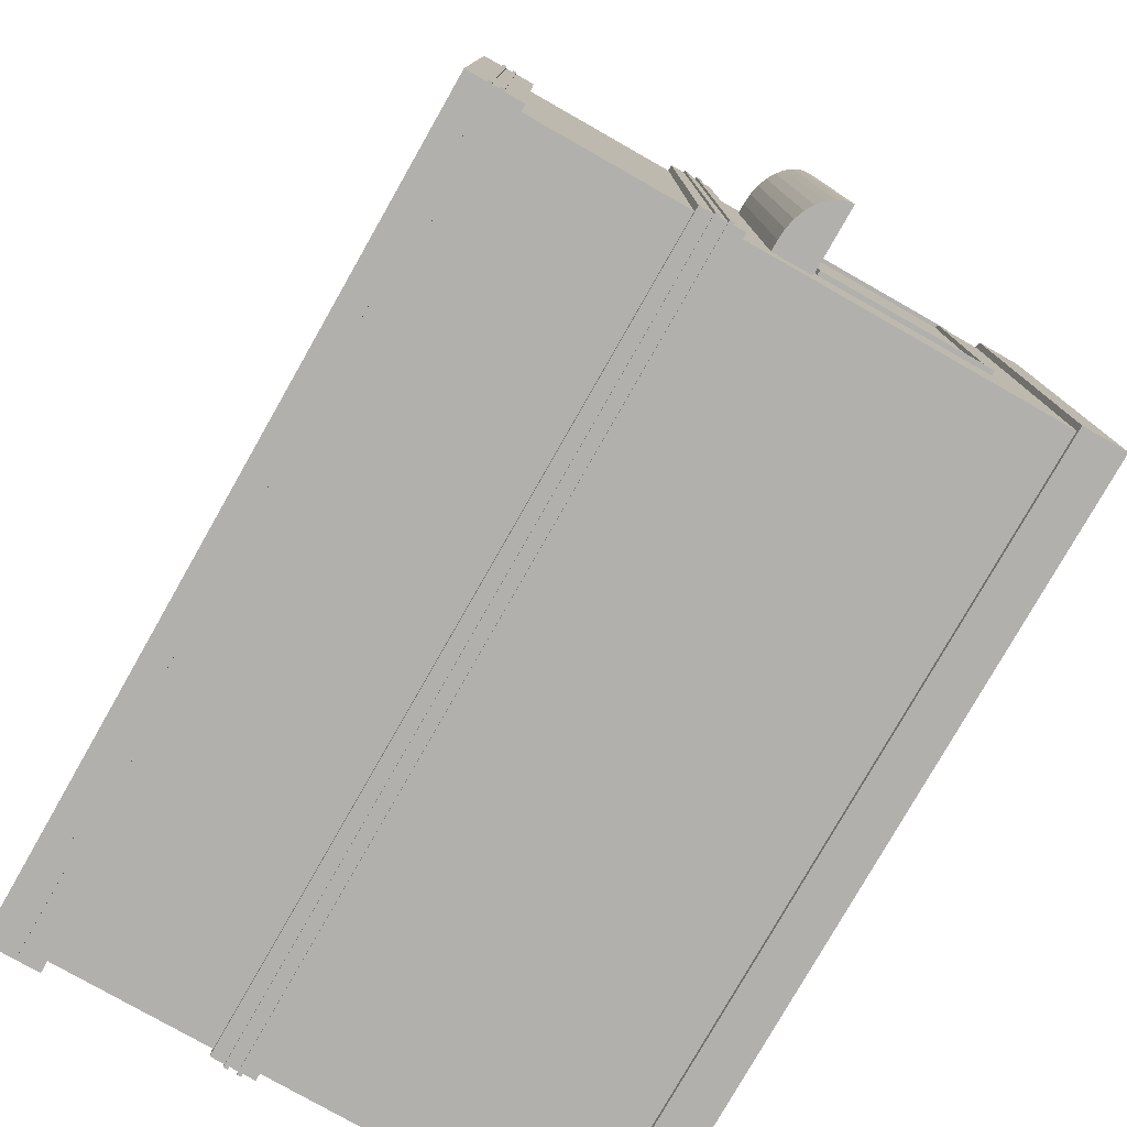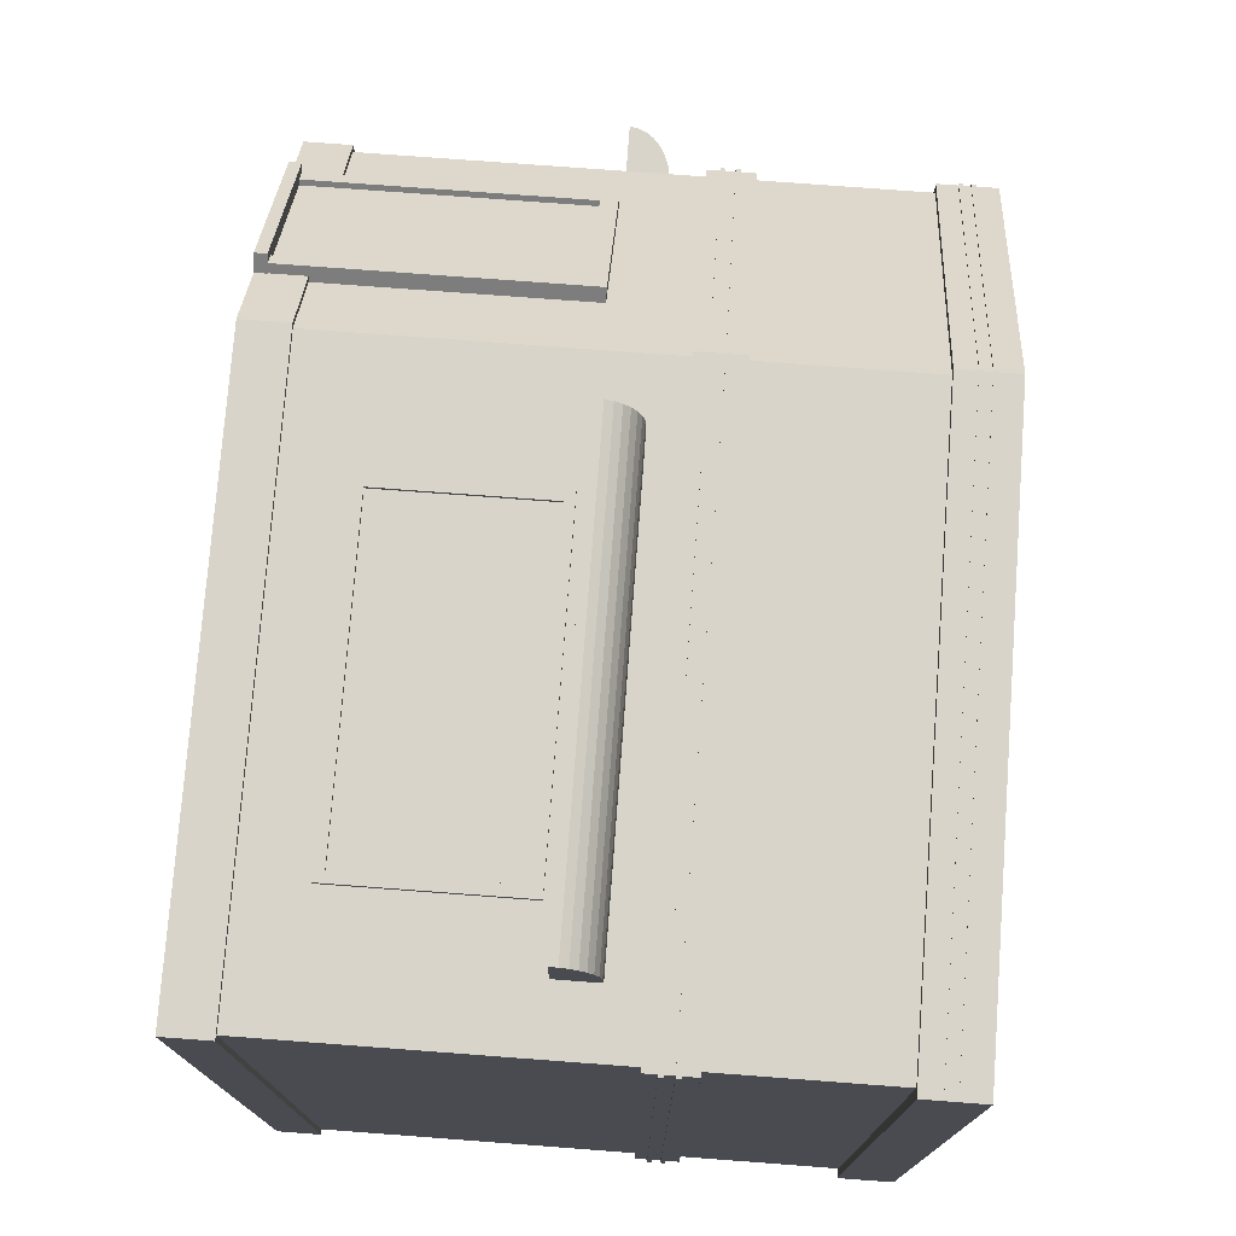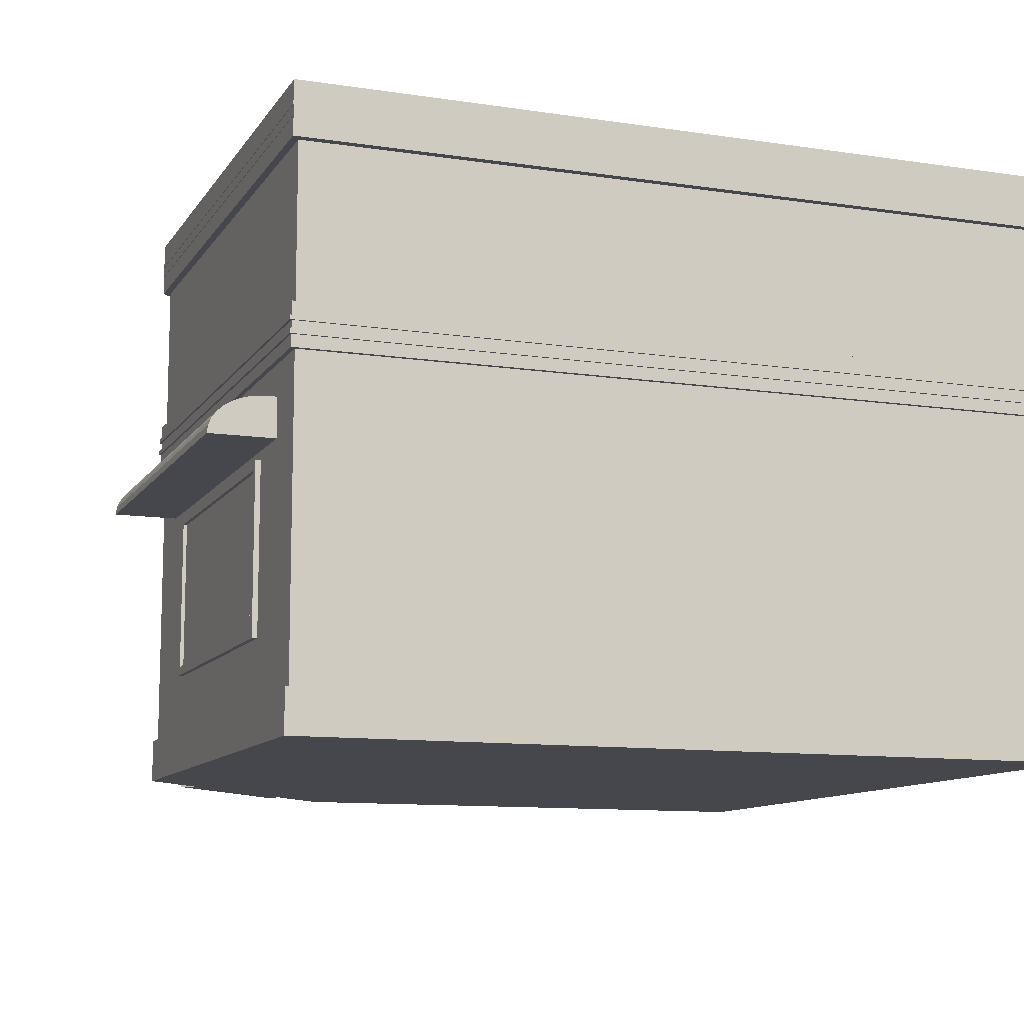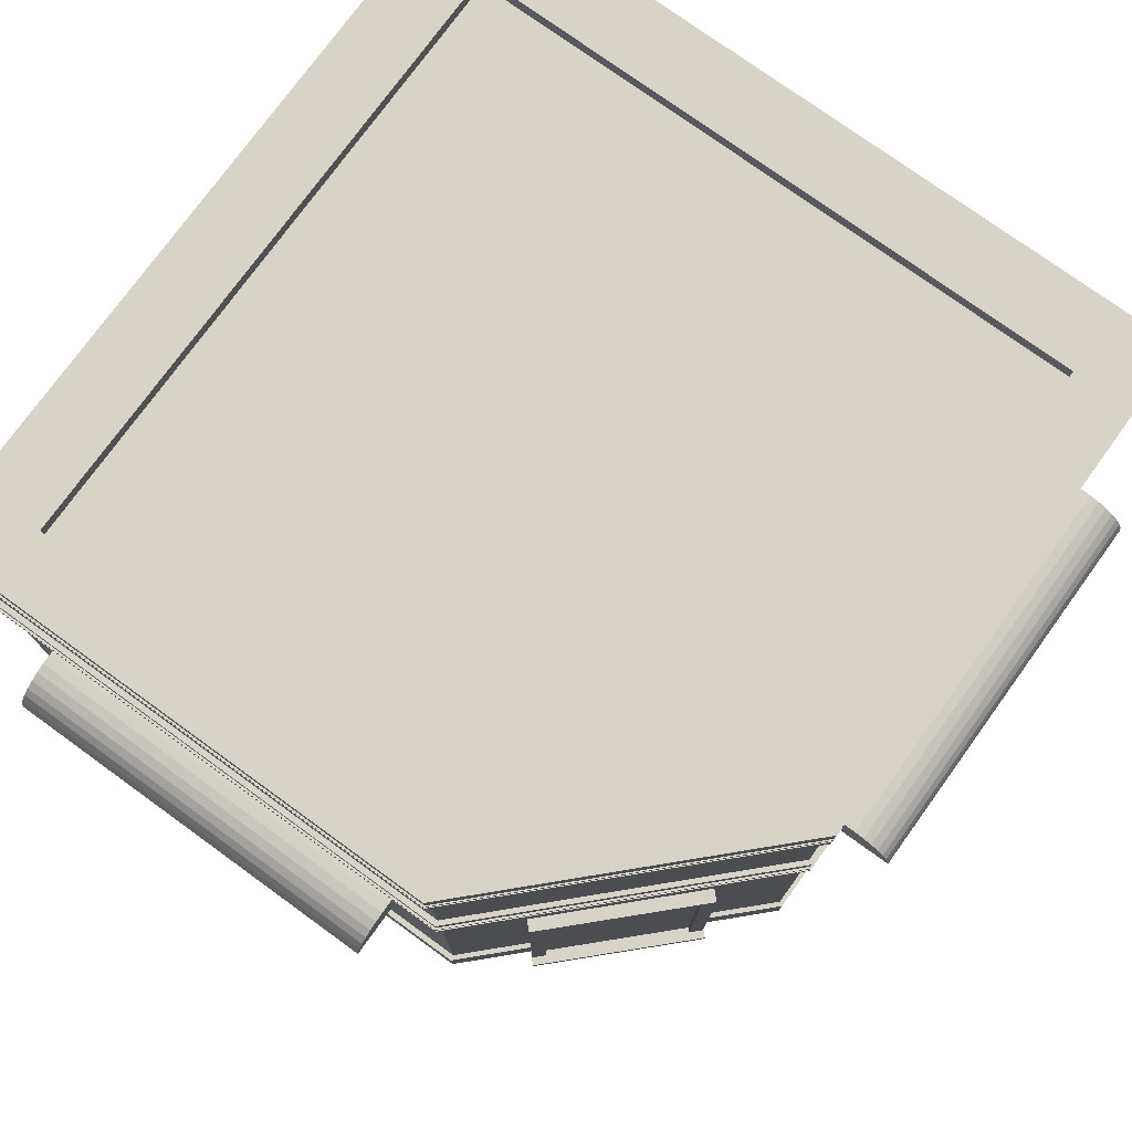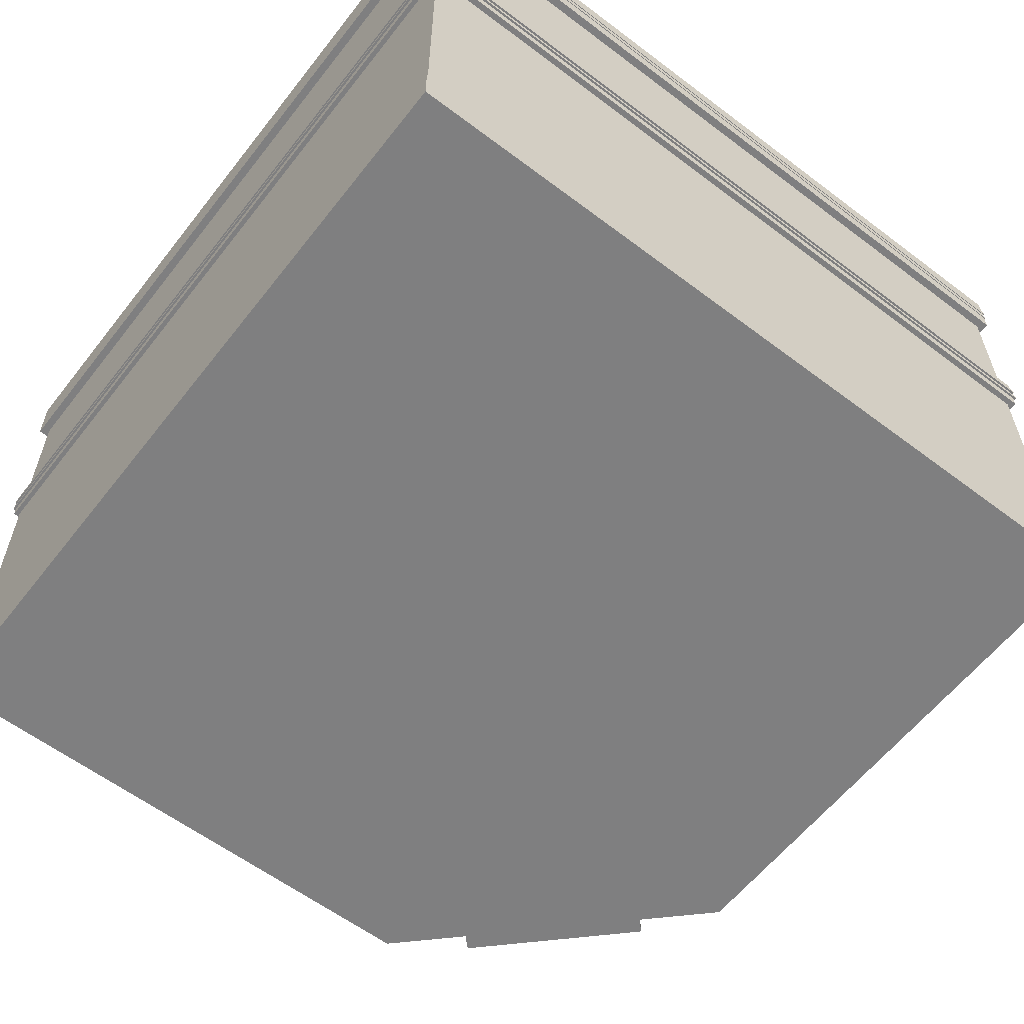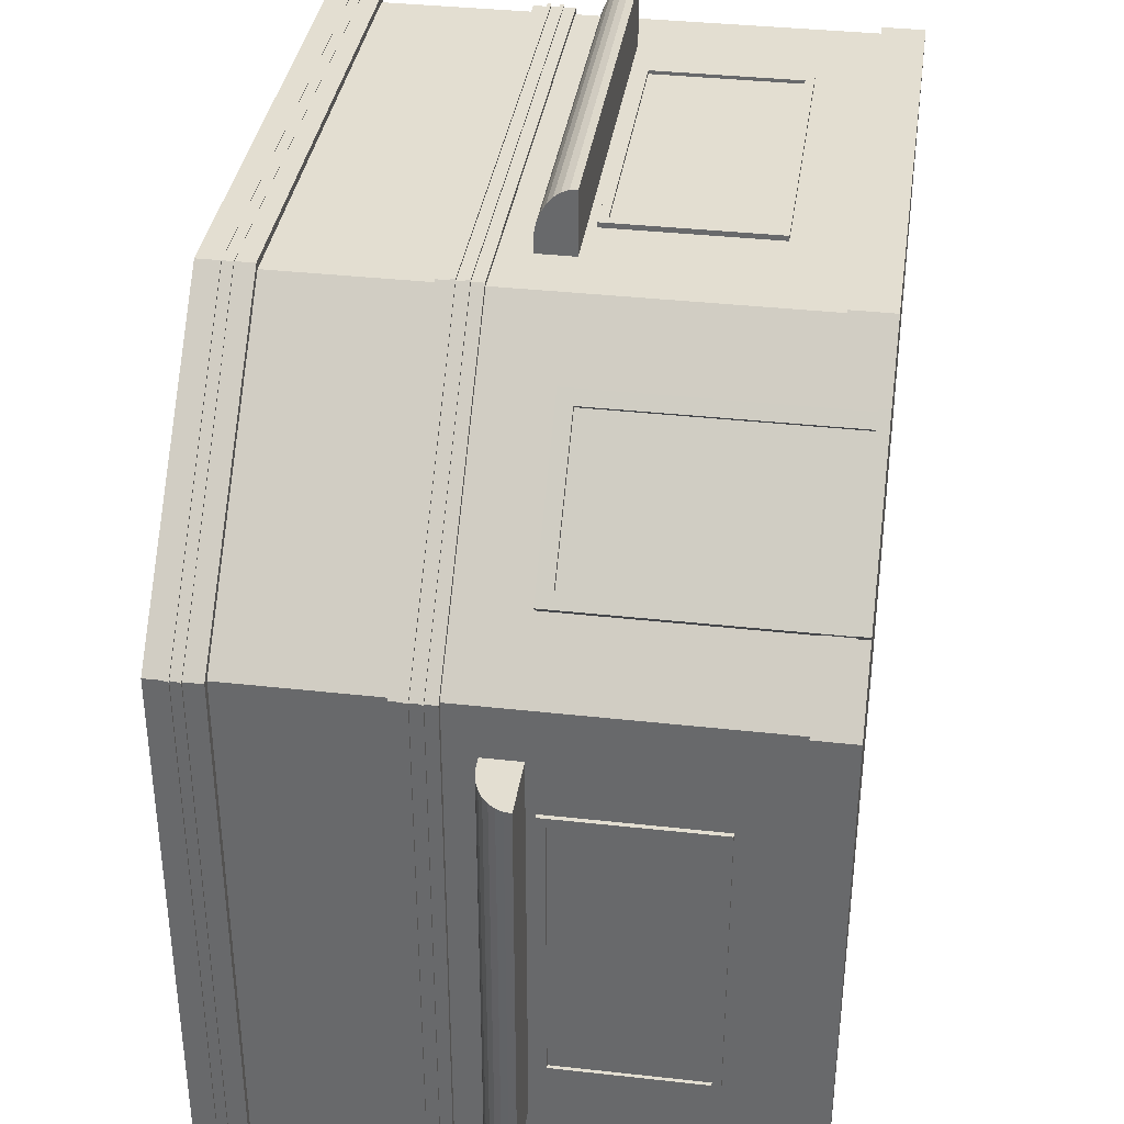
<metadata>
{"format":"obj","ext":"obj","renderer":"f3d","projection":"perspective","resolution":1024,"background":"white","views":[{"elev":-78.6,"azim":-119.6,"up":"+Z"},{"elev":75.6,"azim":94.3,"up":"+Z"},{"elev":-10.9,"azim":69.5,"up":"+Y"},{"elev":76.2,"azim":-54.1,"up":"+Y"},{"elev":-59.7,"azim":142.2,"up":"+Y"},{"elev":36.2,"azim":-81.7,"up":"+Z"}]}
</metadata>
<code>
v  -223.3 -42.75 -148.1
v  -211.9 -42.75 -148.1
v  -211.9 -134.9 -148.1
v  -223.3 -134.9 -148.1
v  -211.9 -42.75 22.35
v  -211.9 -134.9 22.35
v  -223.3 -42.75 22.35
v  -223.3 -134.9 22.35
v  -223.3 -130.1 16.92
v  -223.3 -130.1 -142.7
v  -221.3 -130.1 16.92
v  -221.3 -130.1 -142.7
v  -223.3 -47.54 -142.7
v  -223.3 -47.54 16.92
v  -221.3 -47.54 16.92
v  -221.3 -47.54 -142.7
v  -20.67 -42.75 223.9
v  -20.67 -42.75 212.5
v  -20.67 -134.9 212.5
v  -20.67 -134.9 223.9
v  149.8 -42.75 212.5
v  149.8 -134.9 212.5
v  149.8 -42.75 223.9
v  149.8 -134.9 223.9
v  144.4 -130.1 223.9
v  -15.25 -130.1 223.9
v  144.4 -130.1 221.9
v  -15.25 -130.1 221.9
v  -15.25 -47.54 223.9
v  144.4 -47.54 223.9
v  144.4 -47.54 221.9
v  -15.25 -47.54 221.9
v  -232.4 -16.53 -176.9
v  -226.5 -16.12 -176.9
v  -213 -16.12 -176.9
v  -213.1 -37.68 -176.9
v  -256.8 -37.68 -176.9
v  -256.2 -33.47 -176.9
v  -254.5 -29.43 -176.9
v  -251.7 -25.7 -176.9
v  -247.9 -22.43 -176.9
v  -243.3 -19.75 -176.9
v  -238.1 -17.76 -176.9
v  -232.4 -16.53 53.46
v  -238.1 -17.76 53.46
v  -243.3 -19.75 53.46
v  -247.9 -22.43 53.46
v  -251.7 -25.7 53.46
v  -254.5 -29.43 53.46
v  -256.2 -33.47 53.46
v  -256.8 -37.68 53.46
v  -213.1 -37.68 53.46
v  -213 -16.12 53.46
v  -226.5 -16.12 53.46
v  -49.72 -16.53 232.5
v  -49.72 -16.12 226.6
v  -49.72 -16.12 213.1
v  -49.72 -37.68 213.2
v  -49.72 -37.68 256.9
v  -49.72 -33.47 256.3
v  -49.72 -29.43 254.6
v  -49.72 -25.7 251.8
v  -49.72 -22.43 248
v  -49.72 -19.75 243.4
v  -49.72 -17.76 238.2
v  180.7 -16.53 232.5
v  180.7 -17.76 238.2
v  180.7 -19.75 243.4
v  180.7 -22.43 248
v  180.7 -25.7 251.8
v  180.7 -29.43 254.6
v  180.7 -33.47 256.3
v  180.7 -37.68 256.9
v  180.7 -37.68 213.2
v  180.7 -16.12 213.1
v  180.7 -16.12 226.6
v  216.9 125.7 225.4
v  -84.76 125.7 225.3
v  -225.8 125.7 85.22
v  -225.8 125.7 -217
v  216.9 125.7 -217
v  216.9 127.9 225.4
v  216.9 127.9 -217
v  -225.8 127.9 -217
v  -225.8 127.9 85.22
v  -84.76 127.9 225.3
v  216.9 119.7 225.4
v  -84.76 119.7 225.3
v  -225.8 119.7 85.22
v  -225.8 119.7 -217
v  216.9 119.7 -217
v  216.9 122 225.4
v  216.9 122 -217
v  -225.8 122 -217
v  -225.8 122 85.22
v  -84.76 122 225.3
v  216.3 14.7 224.8
v  -84.55 14.7 224.7
v  -225.2 14.7 85.01
v  -225.2 14.7 -216.4
v  216.3 14.7 -216.4
v  216.3 17.02 224.8
v  216.3 17.02 -216.4
v  -225.2 17.02 -216.4
v  -225.2 17.02 85.01
v  -84.55 17.02 224.7
v  216.3 7.65 224.8
v  -84.55 7.65 224.7
v  -225.2 7.65 85.01
v  -225.2 7.65 -216.4
v  216.3 7.65 -216.4
v  216.3 9.973 224.8
v  216.3 9.973 -216.4
v  -225.2 9.973 -216.4
v  -225.2 9.973 85.01
v  -84.55 9.973 224.7
v  -197.1 -184.1 124.1
v  -175.3 -184.1 102.3
v  -175.3 -190.1 102.3
v  -197.1 -190.1 124.1
v  -102.2 -184.1 175.4
v  -102.2 -190.1 175.4
v  -124 -184.1 197.2
v  -124 -190.1 197.2
v  -193.5 -37.95 121.1
v  -179.2 -37.95 106.8
v  -179.2 -189.9 106.8
v  -193.5 -189.9 121.1
v  -106.6 -37.95 179.3
v  -106.6 -189.9 179.3
v  -121 -37.95 193.7
v  -121 -189.9 193.7
v  -126.9 -189.9 187.7
v  -187.5 -189.9 127.2
v  -124.9 -189.9 185.7
v  -185.4 -189.9 125.1
v  -187.5 -46.4 127.2
v  -126.9 -46.4 187.7
v  -124.9 -46.4 185.7
v  -185.4 -46.4 125.1
v  215.2 0.9821 223.6
v  -84.13 0.9821 223.6
v  -224.1 0.9821 84.58
v  -224.1 0.9821 -215.3
v  215.2 0.9821 -215.3
v  215.2 24.61 223.6
v  215.2 24.61 -215.3
v  -224.1 24.61 -215.3
v  -224.1 24.61 84.58
v  -84.13 24.61 223.6
v  215.2 -190.1 223.6
v  -84.13 -190.1 223.6
v  -224.1 -190.1 84.58
v  -224.1 -190.1 -215.3
v  215.2 -190.1 -215.3
v  215.2 -166.4 223.6
v  215.2 -166.4 -215.3
v  -224.1 -166.4 -215.3
v  -224.1 -166.4 84.58
v  -84.13 -166.4 223.6
v  212.6 -189.5 221.1
v  -82.75 -189.5 221.1
v  -220.8 -189.5 83.9
v  -220.8 -189.5 -211.9
v  212.6 -189.5 -211.9
v  -82.75 109.1 221.1
v  212.6 109.1 221.1
v  217.2 109.1 225.1
v  -84.01 109.1 225.1
v  -82.75 24.5 221.1
v  212.6 24.5 221.1
v  212.6 24.5 -211.9
v  212.6 109.1 -211.9
v  -220.8 24.5 -211.9
v  -220.8 109.1 -211.9
v  -220.8 24.5 83.9
v  -220.8 109.1 83.9
v  217.2 138.9 225.1
v  -84.01 138.9 225.1
v  217.2 109.1 -216.6
v  -224.8 109.1 -216.6
v  -224.8 109.1 85.17
v  175.7 138.9 189.3
v  -72.78 138.9 189.2
v  217.2 138.9 -216.6
v  -224.8 138.9 -216.6
v  -224.8 138.9 85.17
v  175.7 129.7 189.3
v  -72.78 129.7 189.2
v  175.7 138.9 -175.1
v  -188.9 138.9 -175.1
v  -188.9 138.9 73.84
v  175.7 129.7 -175.1
v  -188.9 129.7 -175.1
v  -188.9 129.7 73.84
g Building_Shoes_Shop
f 1 2 3 4
f 2 5 6 3
f 5 7 8 6
f 4 8 9 10
f 4 3 6 8
f 7 5 2 1
f 10 9 11 12
f 7 1 13 14
f 8 7 14 9
f 1 4 10 13
f 15 16 12 11
f 14 13 16 15
f 9 14 15 11
f 13 10 12 16
f 17 18 19 20
f 18 21 22 19
f 21 23 24 22
f 20 24 25 26
f 20 19 22 24
f 23 21 18 17
f 26 25 27 28
f 23 17 29 30
f 24 23 30 25
f 17 20 26 29
f 31 32 28 27
f 30 29 32 31
f 25 30 31 27
f 29 26 28 32
f 33 34 35 36
f 33 36 37 38
f 33 38 39 40
f 33 40 41 42
f 33 42 43
f 44 45 46 47
f 44 47 48 49
f 44 49 50 51
f 44 51 52 53
f 44 53 54
f 34 33 44 54
f 33 43 45 44
f 43 42 46 45
f 42 41 47 46
f 41 40 48 47
f 40 39 49 48
f 39 38 50 49
f 38 37 51 50
f 35 34 54 53
f 37 36 52 51
f 36 35 53 52
f 55 56 57 58
f 55 58 59 60
f 55 60 61 62
f 55 62 63 64
f 55 64 65
f 66 67 68 69
f 66 69 70 71
f 66 71 72 73
f 66 73 74 75
f 66 75 76
f 56 55 66 76
f 55 65 67 66
f 65 64 68 67
f 64 63 69 68
f 63 62 70 69
f 62 61 71 70
f 61 60 72 71
f 60 59 73 72
f 57 56 76 75
f 59 58 74 73
f 58 57 75 74
f 77 78 79 80
f 77 80 81
f 82 83 84 85
f 82 85 86
f 79 78 86 85
f 80 79 85 84
f 81 80 84 83
f 77 81 83 82
f 78 77 82 86
f 87 88 89 90
f 87 90 91
f 92 93 94 95
f 92 95 96
f 89 88 96 95
f 90 89 95 94
f 91 90 94 93
f 87 91 93 92
f 88 87 92 96
f 97 98 99 100
f 97 100 101
f 102 103 104 105
f 102 105 106
f 99 98 106 105
f 100 99 105 104
f 101 100 104 103
f 97 101 103 102
f 98 97 102 106
f 107 108 109 110
f 107 110 111
f 112 113 114 115
f 112 115 116
f 109 108 116 115
f 110 109 115 114
f 111 110 114 113
f 107 111 113 112
f 108 107 112 116
f 117 118 119 120
f 118 121 122 119
f 121 123 124 122
f 123 117 120 124
f 120 119 122 124
f 123 121 118 117
f 125 126 127 128
f 126 129 130 127
f 129 131 132 130
f 128 132 133 134
f 128 127 130 132
f 131 129 126 125
f 134 133 135 136
f 131 125 137 138
f 132 131 138 133
f 125 128 134 137
f 139 140 136 135
f 138 137 140 139
f 133 138 139 135
f 137 134 136 140
f 141 142 143 144
f 141 144 145
f 146 147 148 149
f 146 149 150
f 143 142 150 149
f 144 143 149 148
f 145 144 148 147
f 141 145 147 146
f 142 141 146 150
f 151 152 153 154
f 151 154 155
f 156 157 158 159
f 156 159 160
f 153 152 160 159
f 154 153 159 158
f 155 154 158 157
f 151 155 157 156
f 152 151 156 160
f 161 162 163 164
f 161 164 165
f 166 167 168 169
f 170 171 167 166
f 171 172 173 167
f 172 174 175 173
f 174 176 177 175
f 176 163 162 170
f 169 168 178 179
f 167 173 180 168
f 173 175 181 180
f 175 177 182 181
f 177 166 169 182
f 179 178 183 184
f 168 180 185 178
f 180 181 186 185
f 181 182 187 186
f 182 169 179 187
f 184 183 188 189
f 178 185 190 183
f 185 186 191 190
f 186 187 192 191
f 187 179 184 192
f 189 188 193 194
f 189 194 195
f 183 190 193 188
f 190 191 194 193
f 191 192 195 194
f 192 184 189 195
f 177 176 170 166
f 164 163 176 174
f 165 164 174 172
f 161 165 172 171
f 162 161 171 170

</code>
